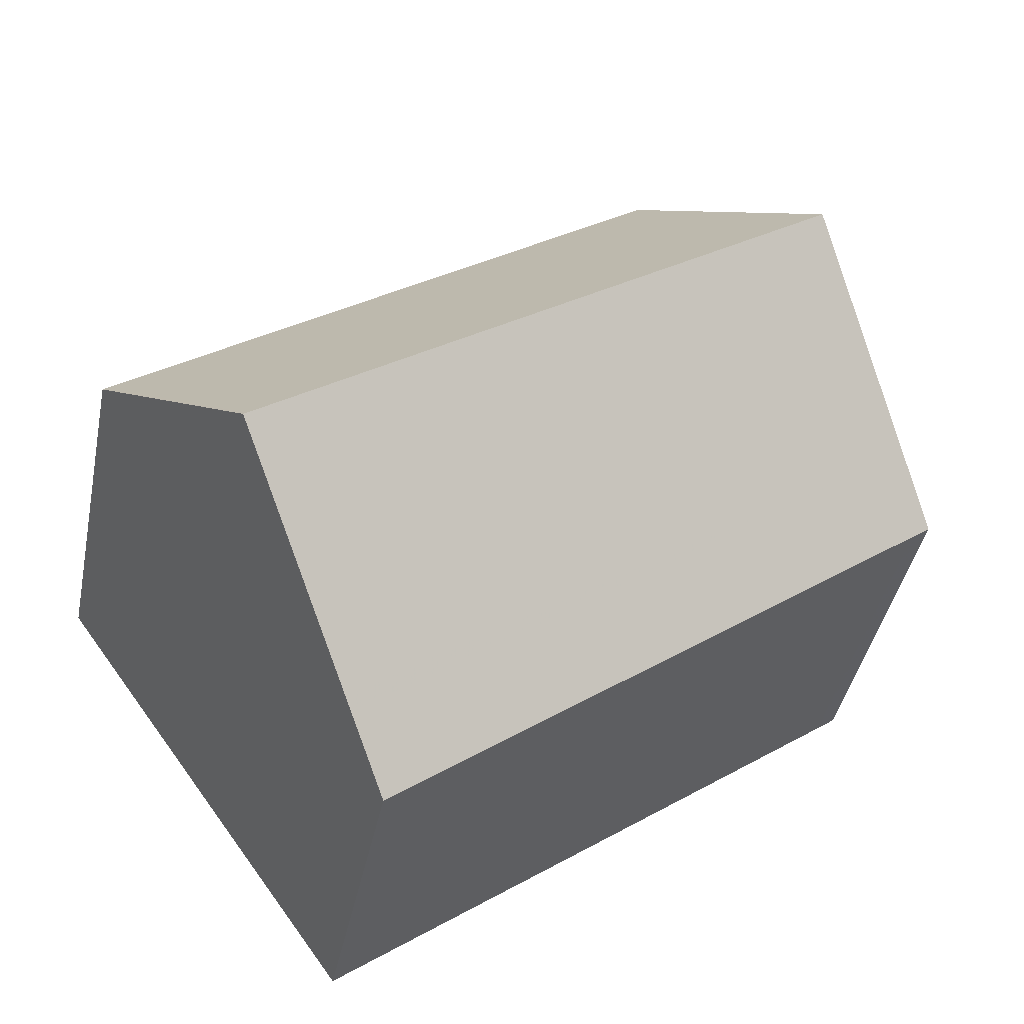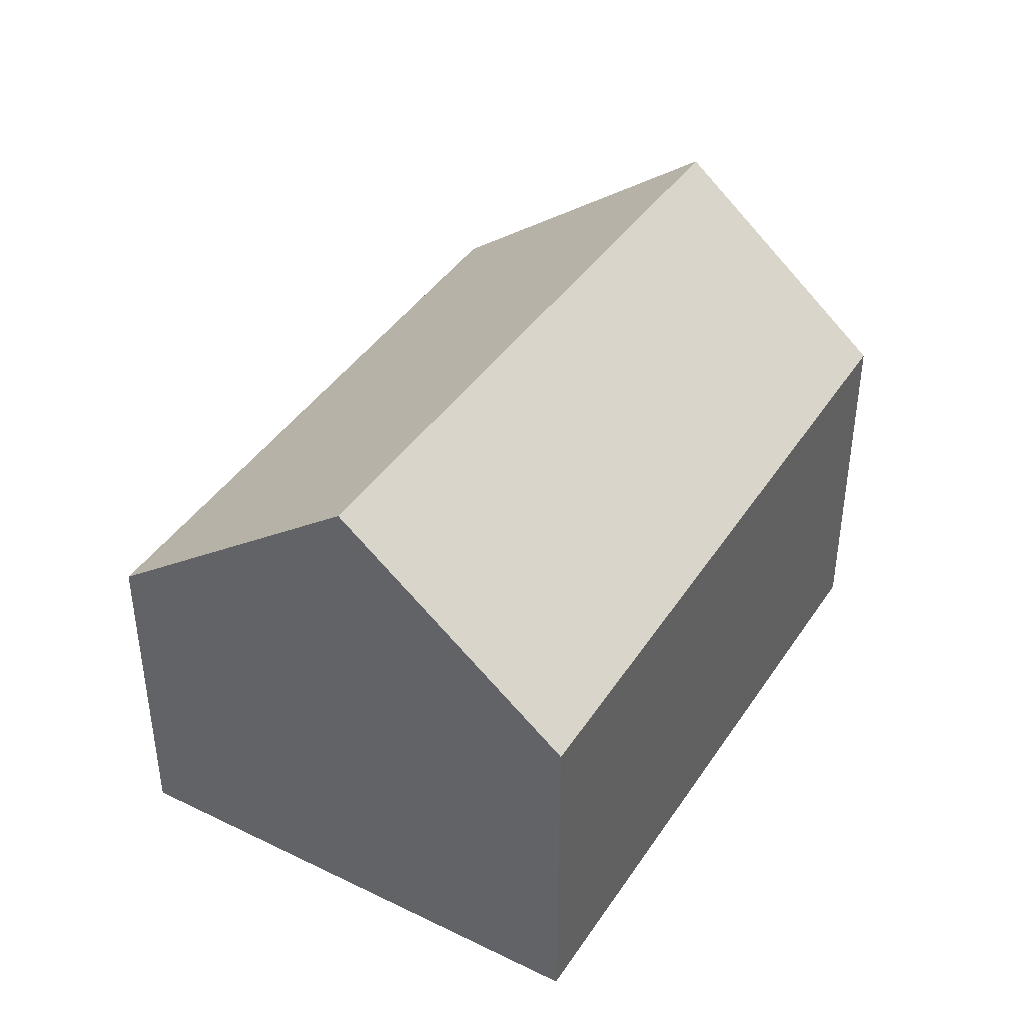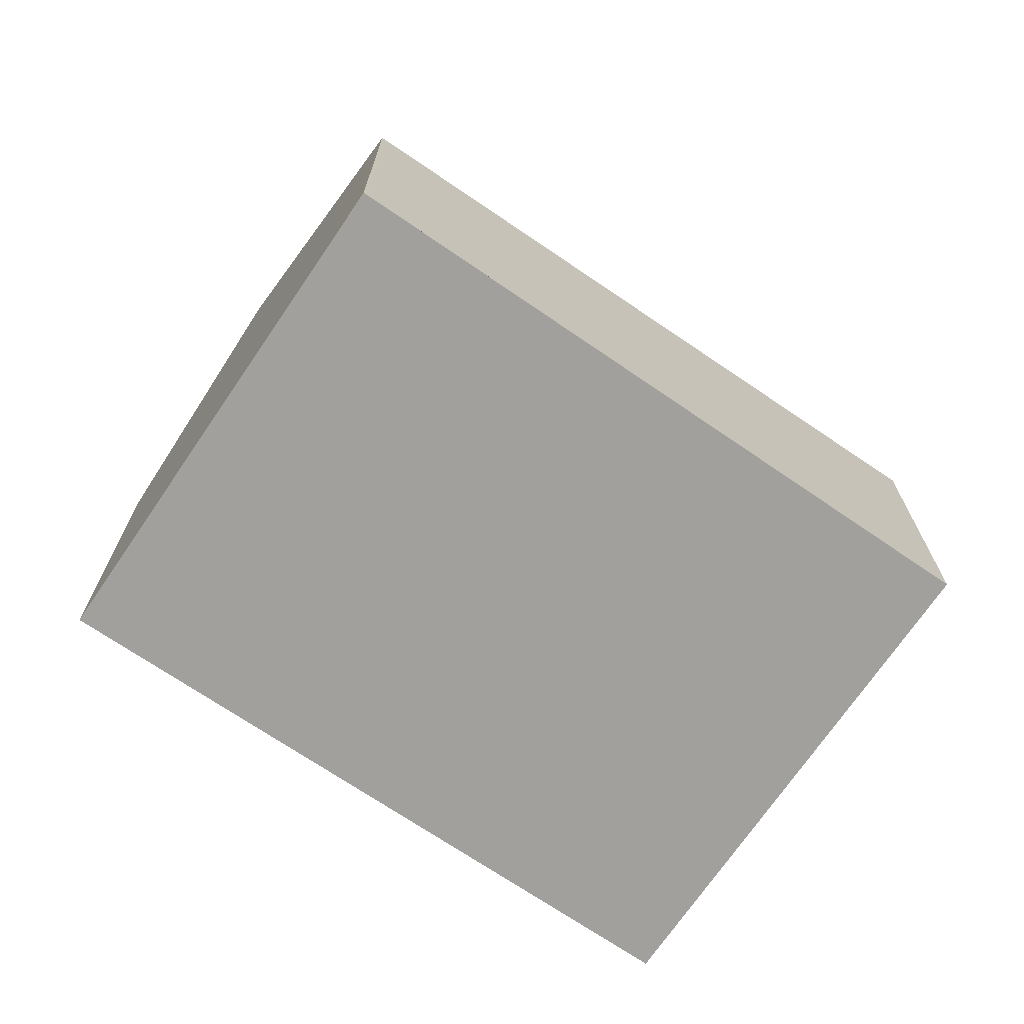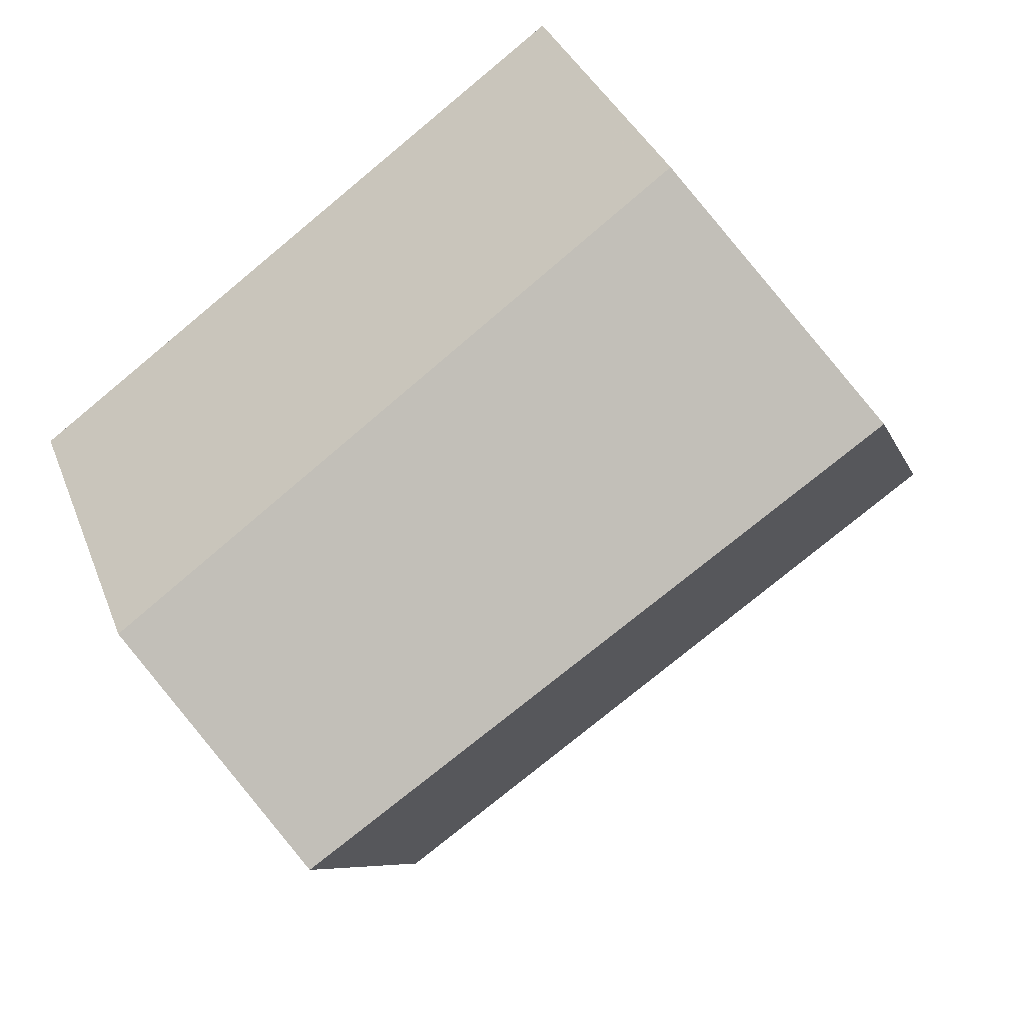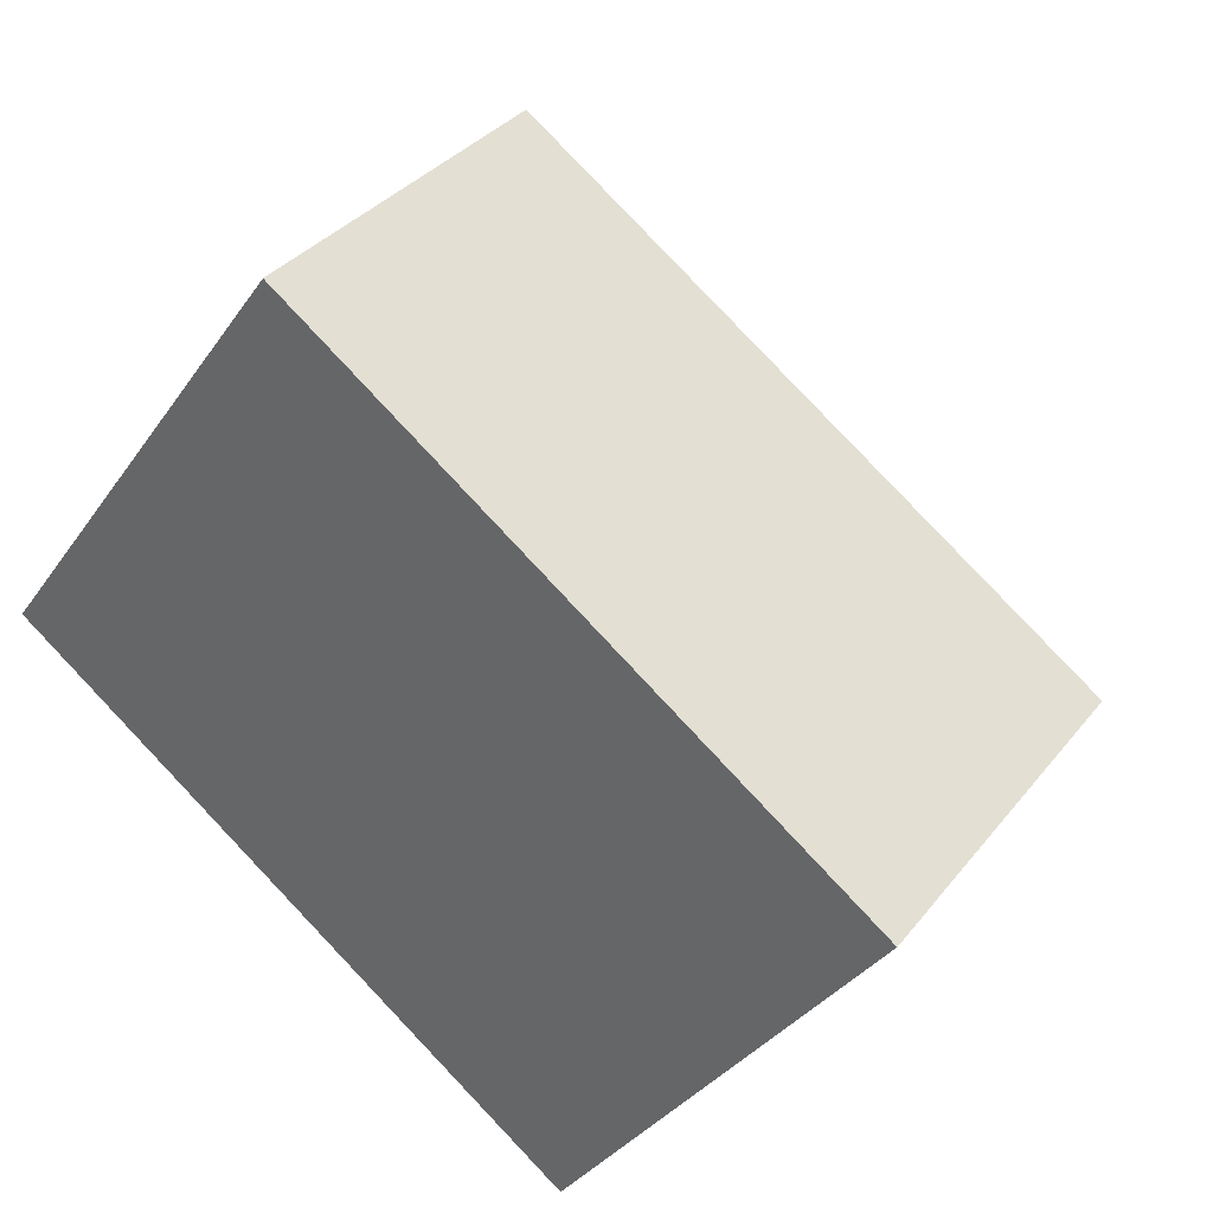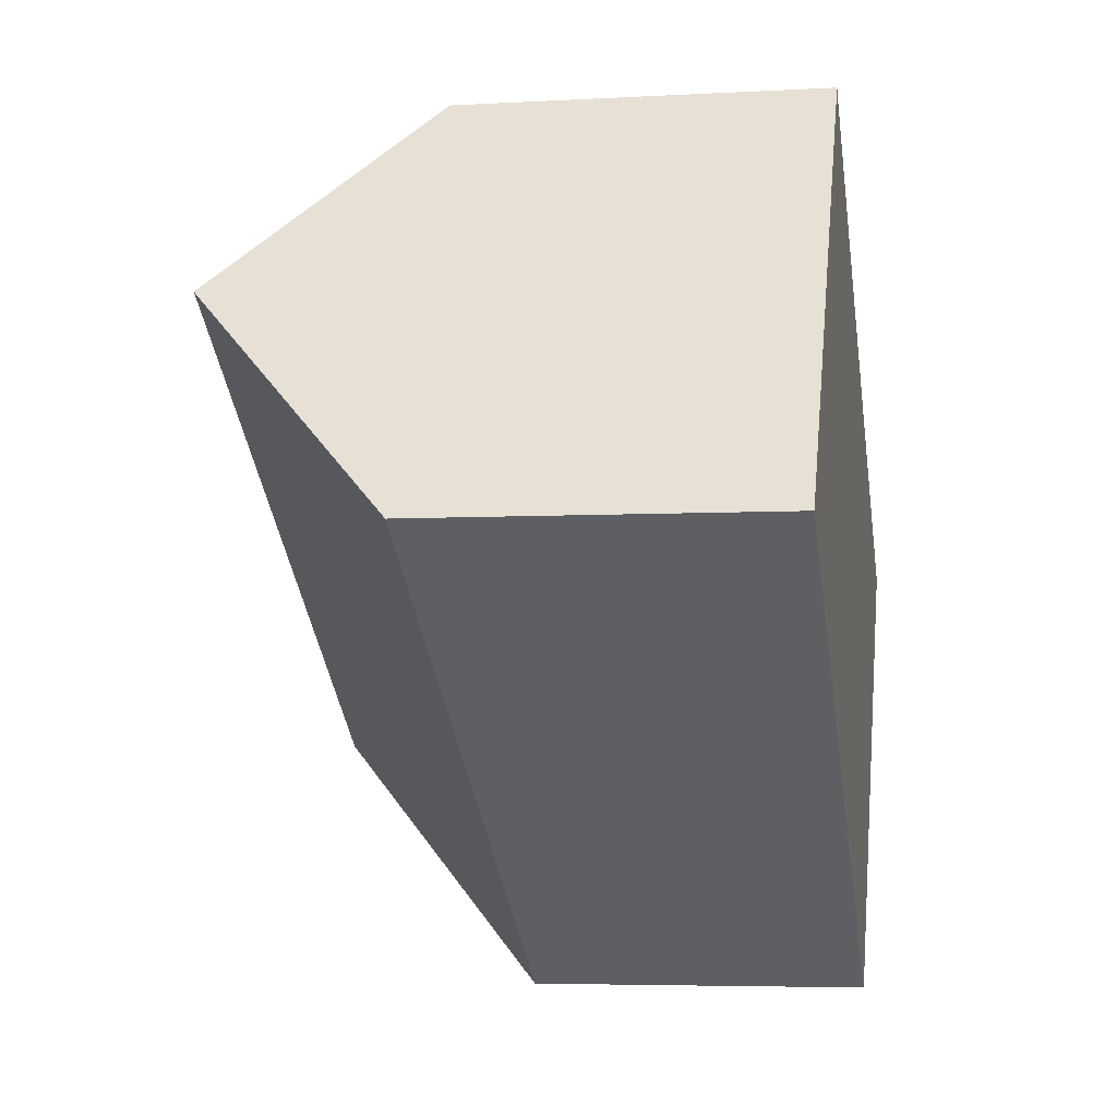
<metadata>
{"format":"obj","ext":"obj","renderer":"f3d","projection":"perspective","resolution":1024,"background":"white","views":[{"elev":-41.3,"azim":-11.3,"up":"+Y"},{"elev":42.7,"azim":156.3,"up":"+Z"},{"elev":-71.7,"azim":1.5,"up":"+Z"},{"elev":33.9,"azim":-19.0,"up":"+Y"},{"elev":34.2,"azim":-147.7,"up":"+Y"},{"elev":-5.1,"azim":100.0,"up":"+Y"}]}
</metadata>
<code>
v -2011 -2325 2.137
v -2015 -2327 2.022
v -2017 -2324 2.294
v -2013 -2322 2.228
v -2012 -2323 3.468
v -2016 -2326 3.453
v -2012 -2323 3.467
v -2011 -2325 2.133
v -2012 -2324 2.461
v -2011 -2324 2.465
v -2015 -2327 2.351
v -2016 -2326 3.453
v -2012 -2323 3.468
v -2012 -2323 3.467
v -2013 -2322 2.23
v -2013 -2322 2.265
v -2017 -2324 2.329
v -2013 -2322 2.263
v -2012 -2324 2.527
v -2011 -2324 2.53
v -2015 -2327 2.416
v -2015 -2327 2.352
v -2015 -2327 2.023
v -2015 -2327 2.417
v -2017 -2324 2.294
v -2017 -2324 2.329
v -2016 -2326 3.454
v -2016 -2326 3.454
v -2011 -2325 2.133
v -2011 -2325 2.137
v -2011 -2325 0
v -2011 -2325 0
v -2015 -2327 2.351
v -2015 -2327 2.022
v -2015 -2327 0
v -2015 -2327 4.441e-16
v -2017 -2324 2.294
v -2017 -2324 2.294
v -2017 -2324 0
v -2017 -2324 0
v -2013 -2322 2.263
v -2013 -2322 2.228
v -2013 -2322 0
v -2013 -2322 0
v -2011 -2324 2.53
v -2012 -2323 3.468
v -2012 -2323 0
v -2011 -2324 -4.441e-16
v -2015 -2327 2.023
v -2011 -2325 2.133
v -2011 -2325 0
v -2015 -2327 0
v -2011 -2325 2.137
v -2011 -2324 2.465
v -2011 -2324 -4.441e-16
v -2011 -2325 0
v -2015 -2327 2.416
v -2015 -2327 2.351
v -2015 -2327 4.441e-16
v -2015 -2327 0
v -2017 -2324 2.329
v -2016 -2326 3.453
v -2016 -2326 0
v -2017 -2324 0
v -2013 -2322 2.228
v -2013 -2322 2.23
v -2013 -2322 0
v -2013 -2322 0
v -2017 -2324 2.294
v -2017 -2324 2.329
v -2017 -2324 0
v -2017 -2324 0
v -2012 -2323 3.468
v -2013 -2322 2.263
v -2013 -2322 0
v -2012 -2323 0
v -2011 -2324 2.465
v -2011 -2324 2.53
v -2011 -2324 -4.441e-16
v -2011 -2324 -4.441e-16
v -2016 -2326 3.453
v -2015 -2327 2.416
v -2015 -2327 0
v -2016 -2326 0
v -2015 -2327 2.022
v -2015 -2327 2.023
v -2015 -2327 0
v -2015 -2327 0
v -2013 -2322 2.23
v -2017 -2324 2.294
v -2017 -2324 0
v -2013 -2322 0
v -2011 -2325 0
v -2015 -2327 0
v -2017 -2324 0
v -2013 -2322 0
f 23 2 11 22
f 10 1 8 9
f 20 10 9 19
f 22 11 21 24
f 26 17 3 25
f 16 15 4 18
f 28 12 17 26
f 18 13 14 16
f 19 7 5 20
f 24 21 6 27
f 22 9 8 23
f 24 19 9 22
f 25 15 16 26
f 26 16 14 28
f 27 7 19 24
f 30 31 32 29
f 34 35 36 33
f 38 39 40 37
f 42 43 44 41
f 46 47 48 45
f 50 51 52 49
f 54 55 56 53
f 58 59 60 57
f 62 63 64 61
f 66 67 68 65
f 70 71 72 69
f 74 75 76 73
f 78 79 80 77
f 82 83 84 81
f 86 87 88 85
f 90 91 92 89
f 94 95 96 93

</code>
